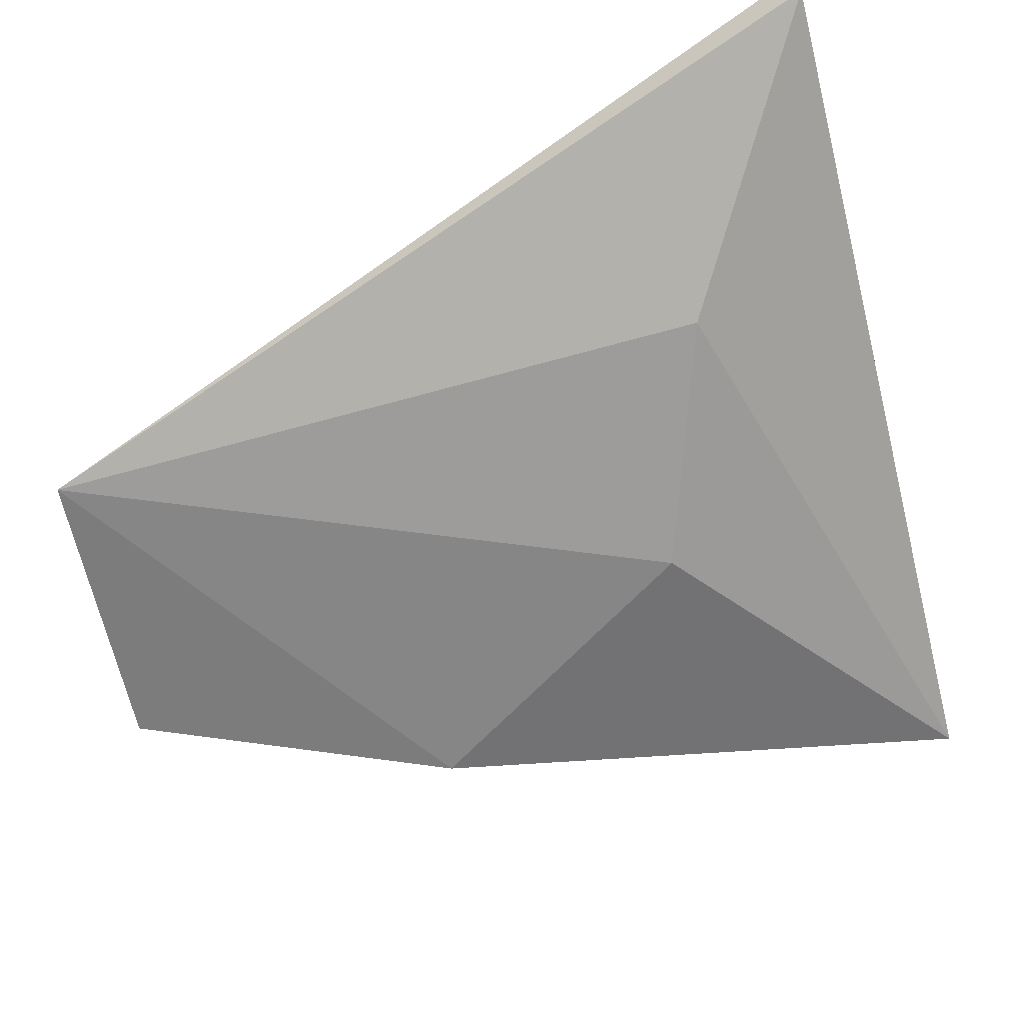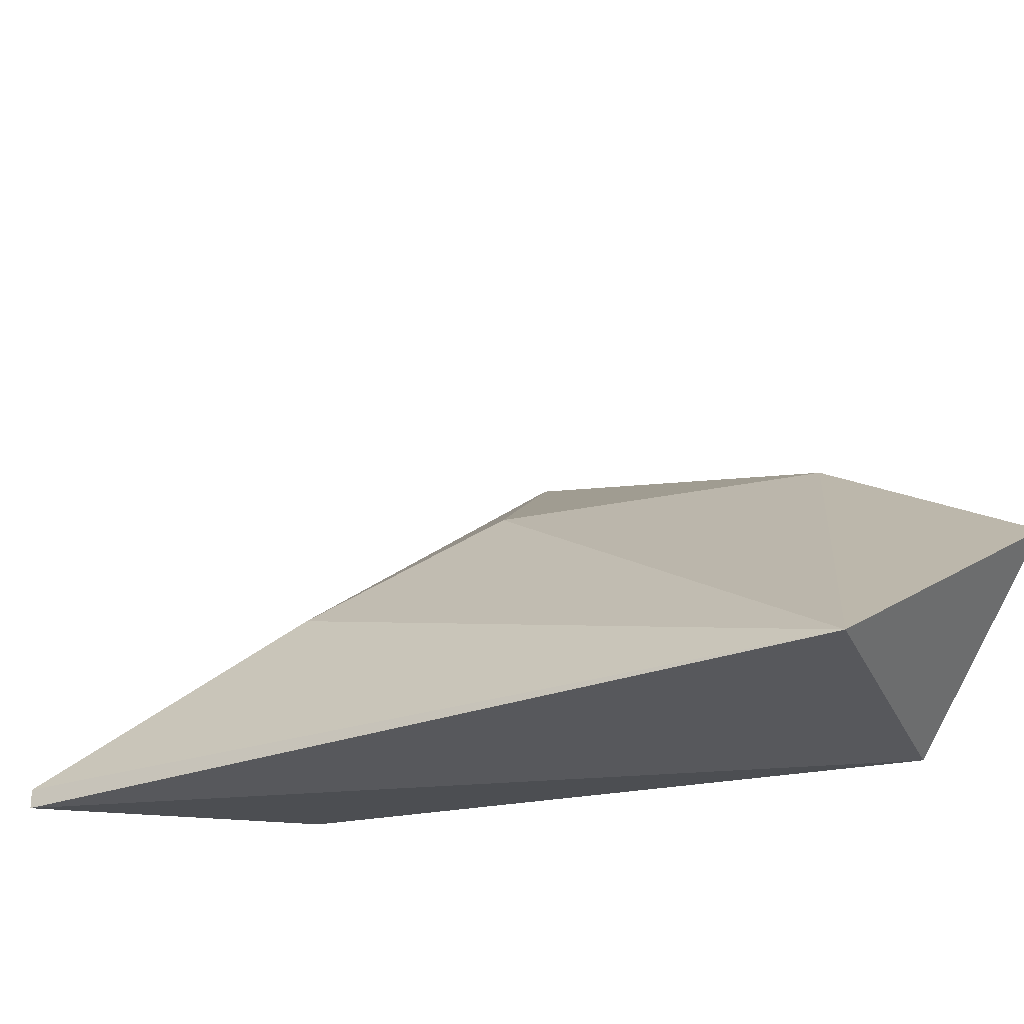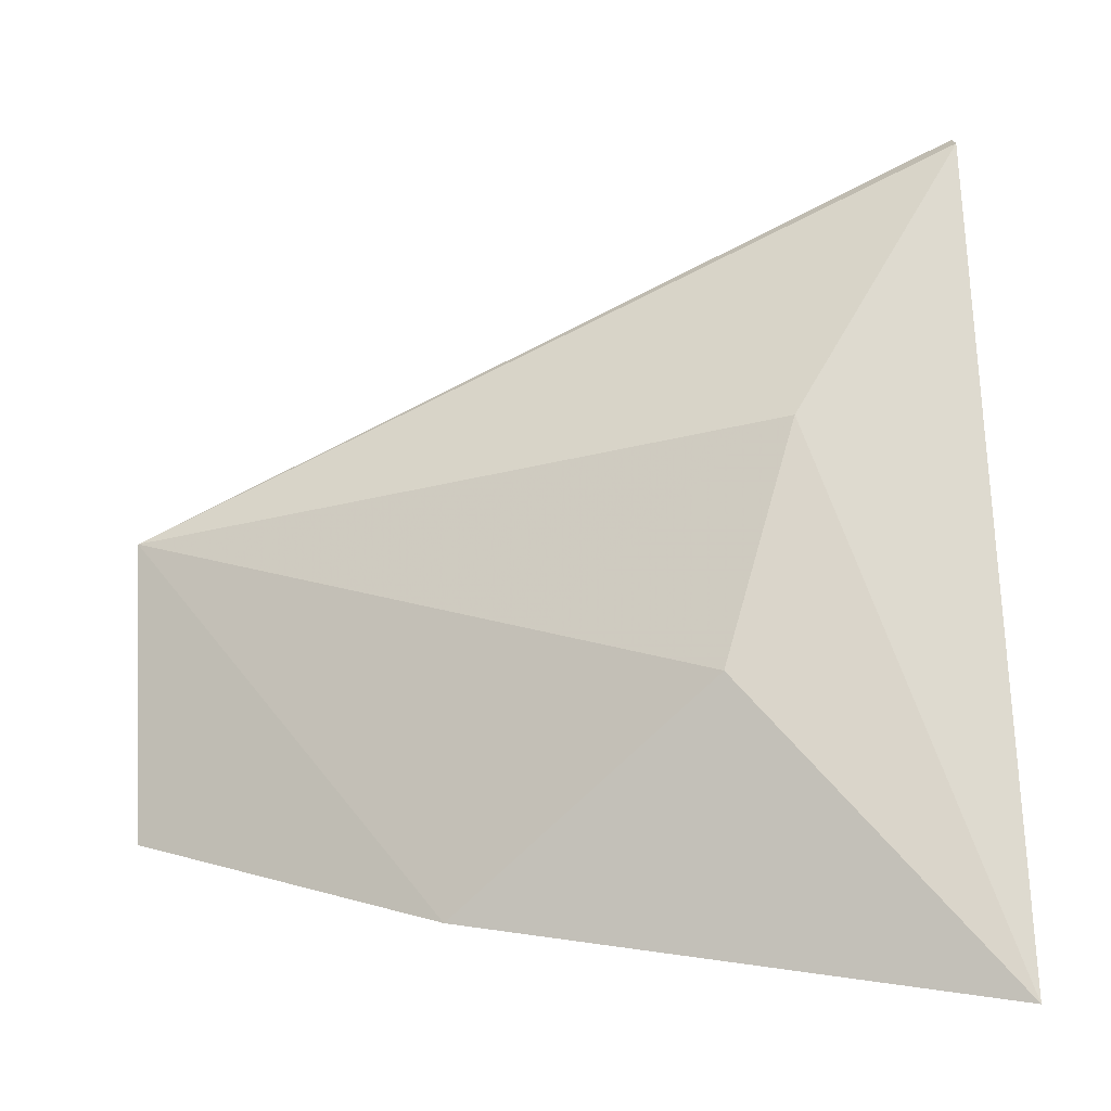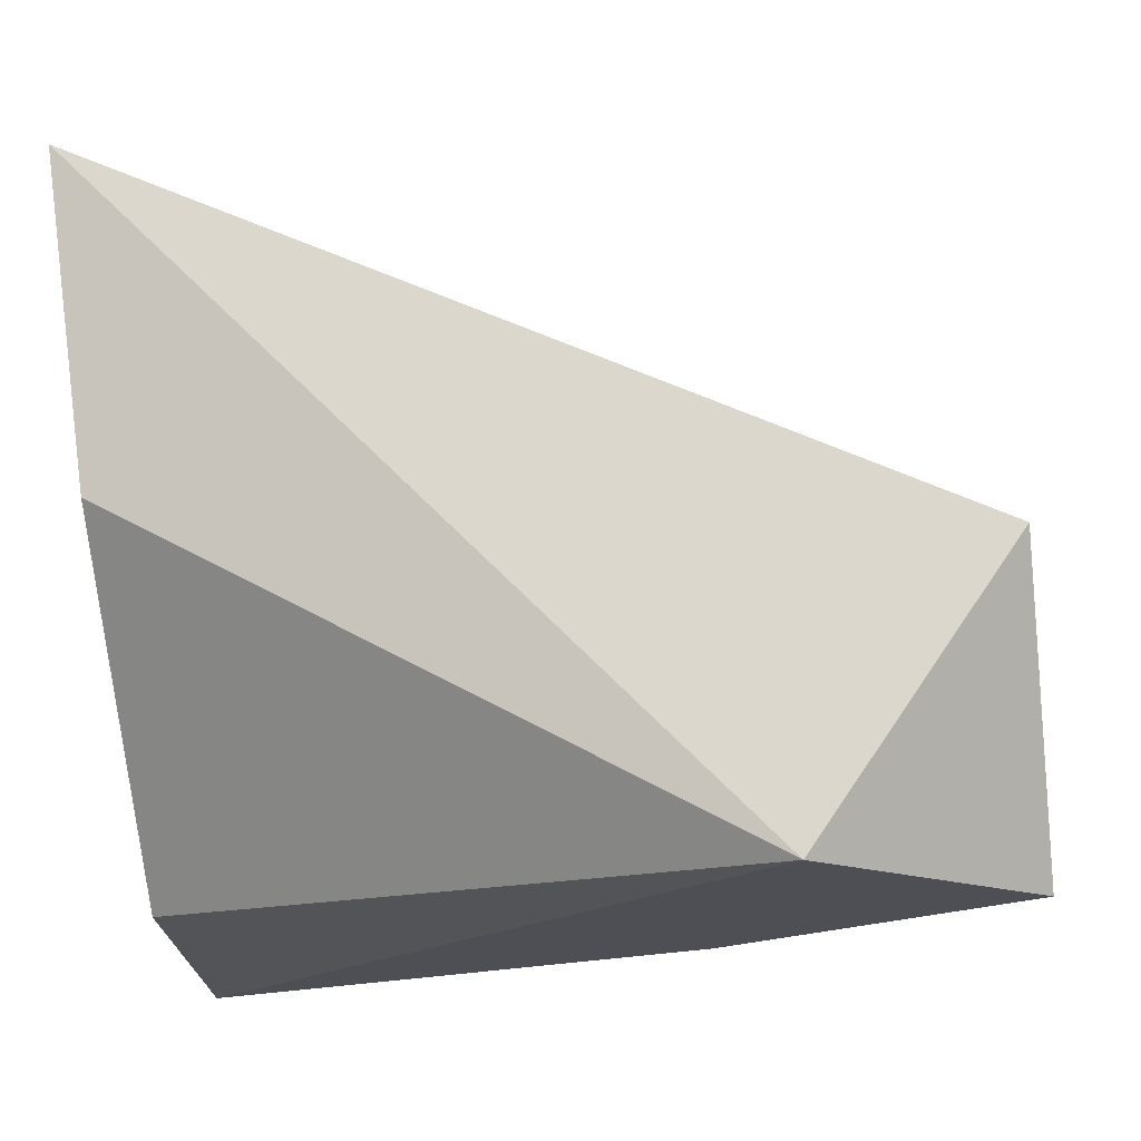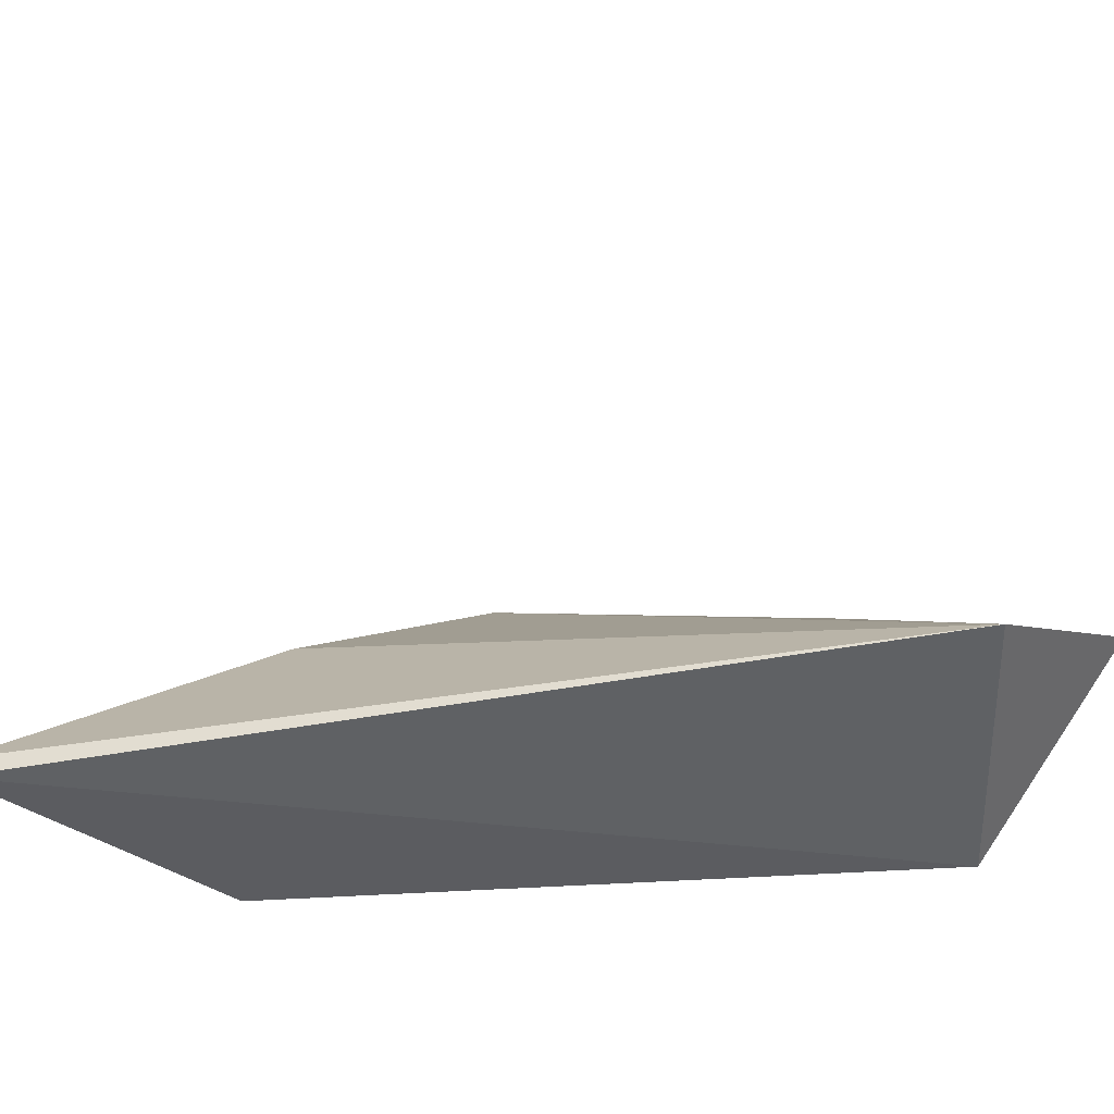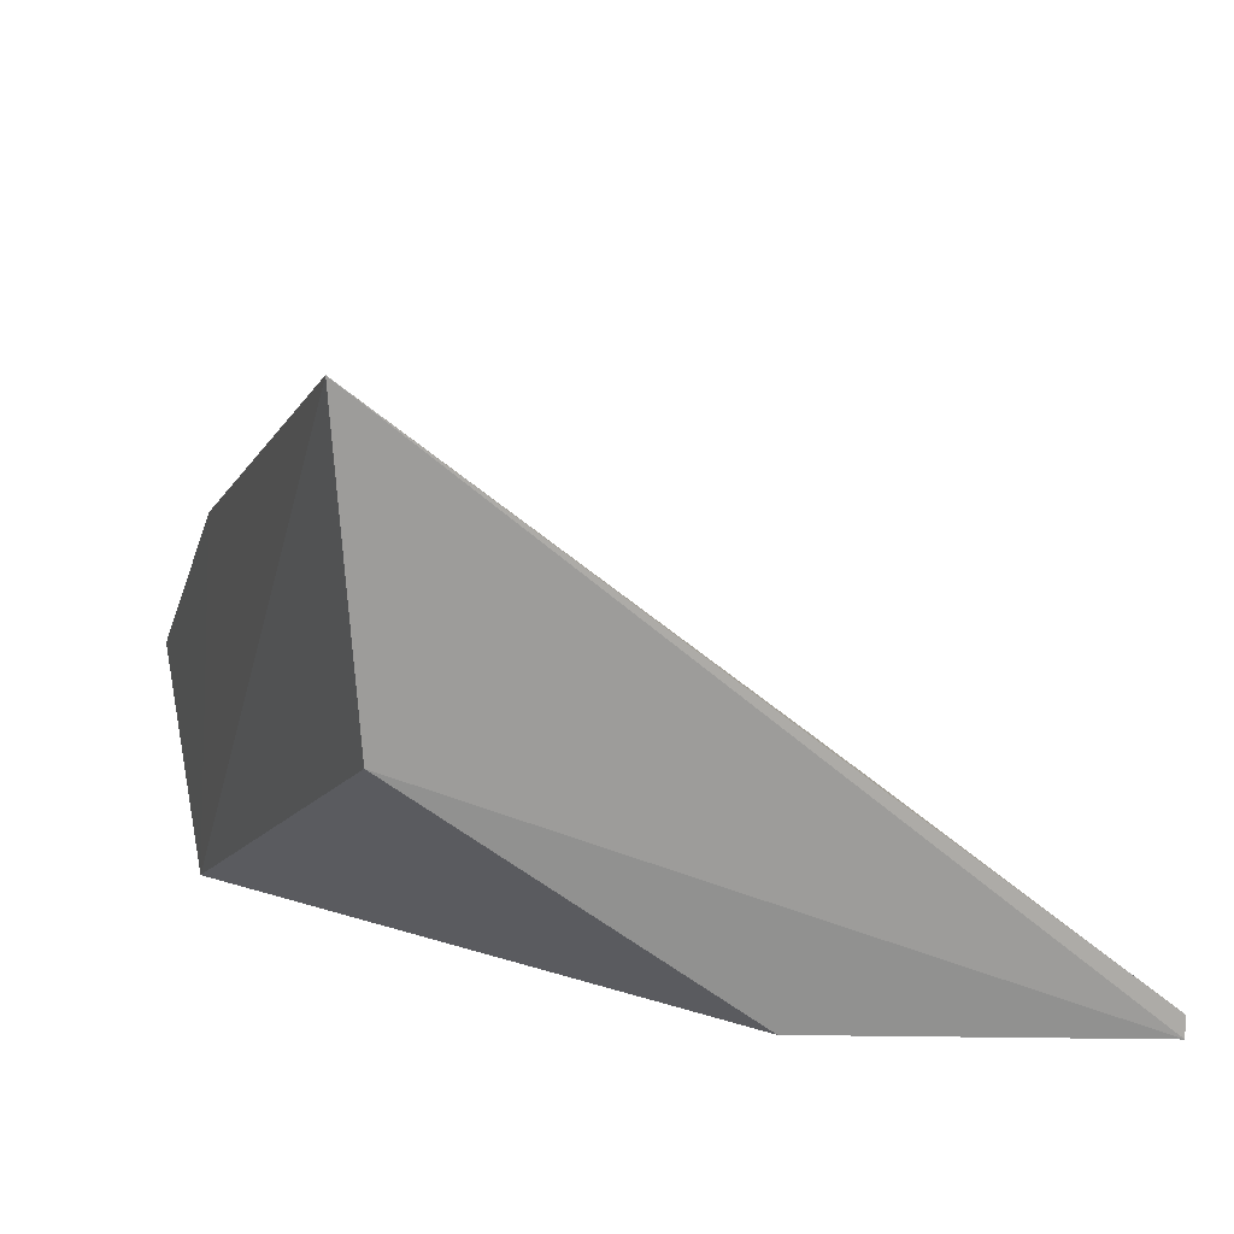
<metadata>
{"format":"obj","ext":"obj","renderer":"f3d","projection":"perspective","resolution":1024,"background":"white","views":[{"elev":58.1,"azim":-22.9,"up":"+Y"},{"elev":-24.7,"azim":-124.1,"up":"+Z"},{"elev":20.1,"azim":-3.6,"up":"+Y"},{"elev":-18.5,"azim":-168.7,"up":"+Y"},{"elev":-42.1,"azim":-142.5,"up":"+Z"},{"elev":12.4,"azim":72.5,"up":"+Z"}]}
</metadata>
<code>
v -0.2189 0.2719 0.4839
v -0.3174 0.1776 0.4409
v -0.3559 0.2334 0.4453
v -0.3559 0.1777 0.4796
v -0.1804 0.1777 0.5566
v -0.1804 0.319 0.441
v -0.1804 0.319 0.4453
v -0.2361 0.2291 0.5138
v -0.189 0.2503 0.4467
v -0.2917 0.1777 0.5181
v -0.1877 0.1836 0.4969
f 3 8 1
f 6 7 5
f 5 10 2
f 6 2 3
f 7 6 3
f 6 5 11
f 5 2 11
f 10 5 8
f 3 10 8
f 2 6 9
f 6 11 9
f 11 2 9
f 2 10 4
f 3 2 4
f 10 3 4
f 5 7 1
f 7 3 1
f 8 5 1

</code>
